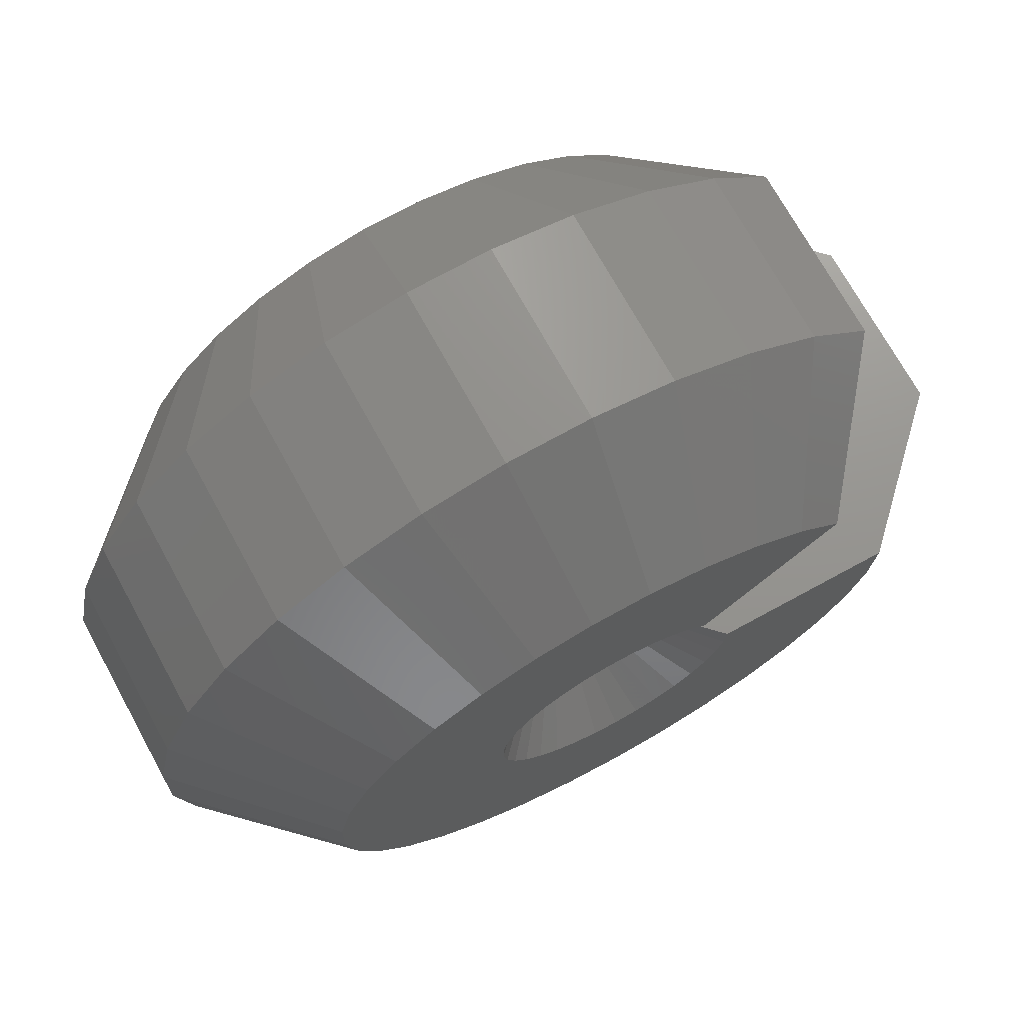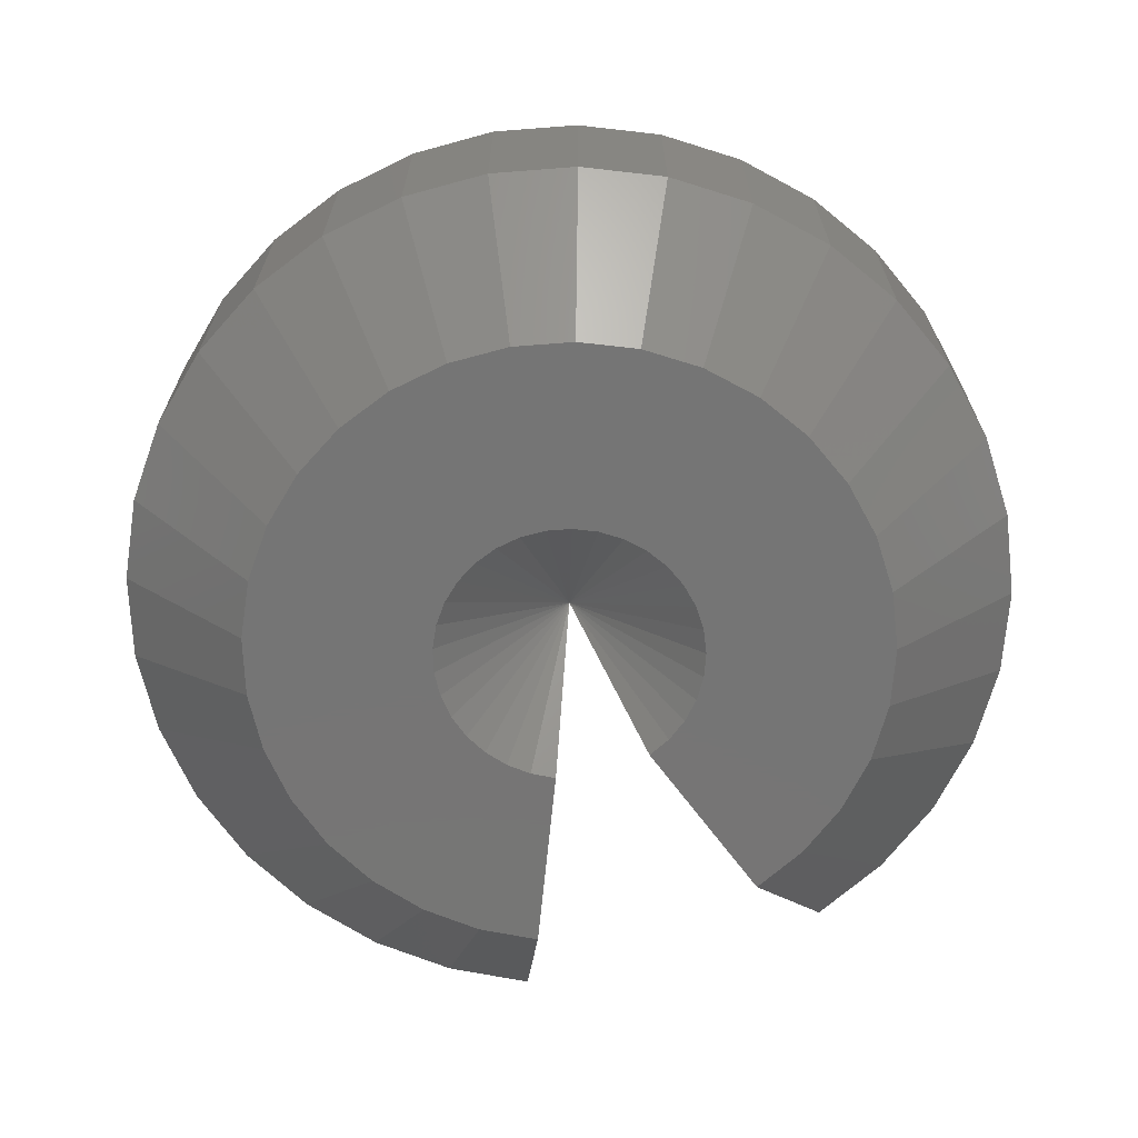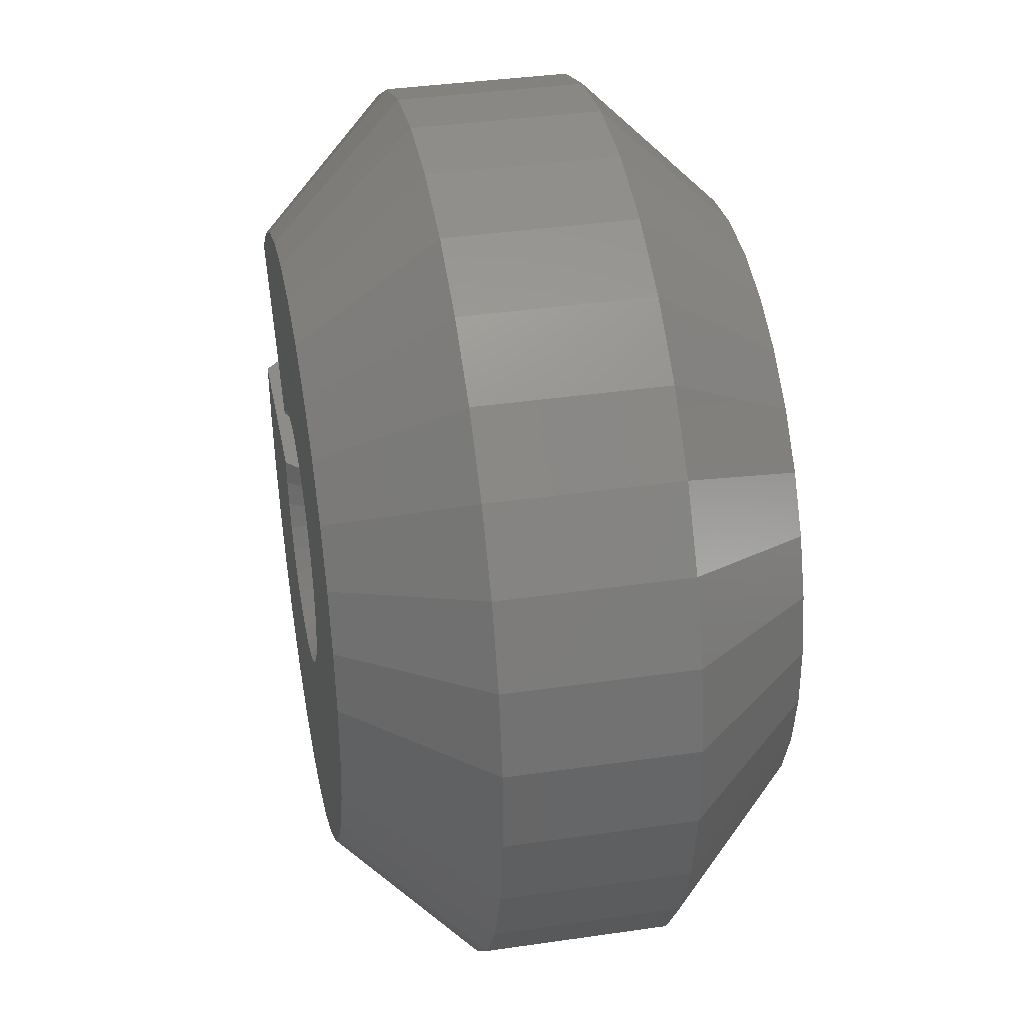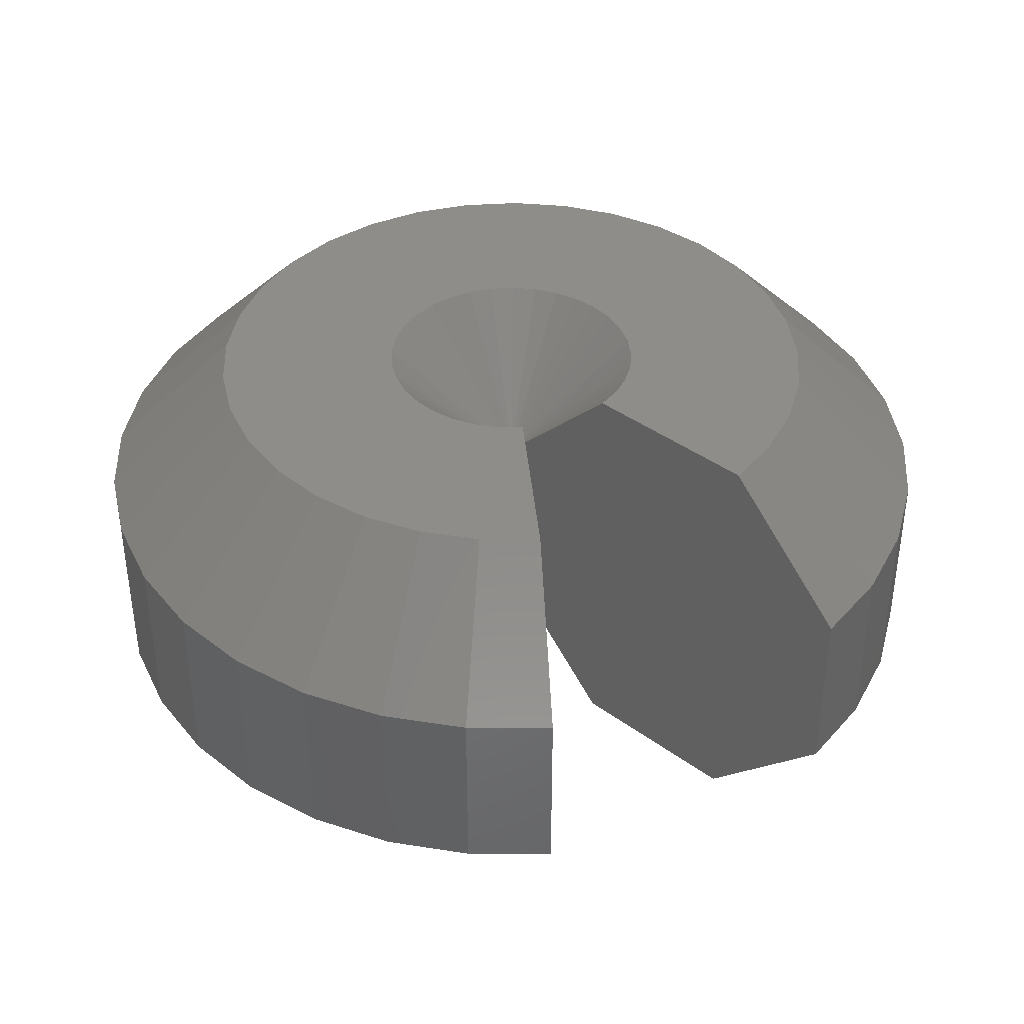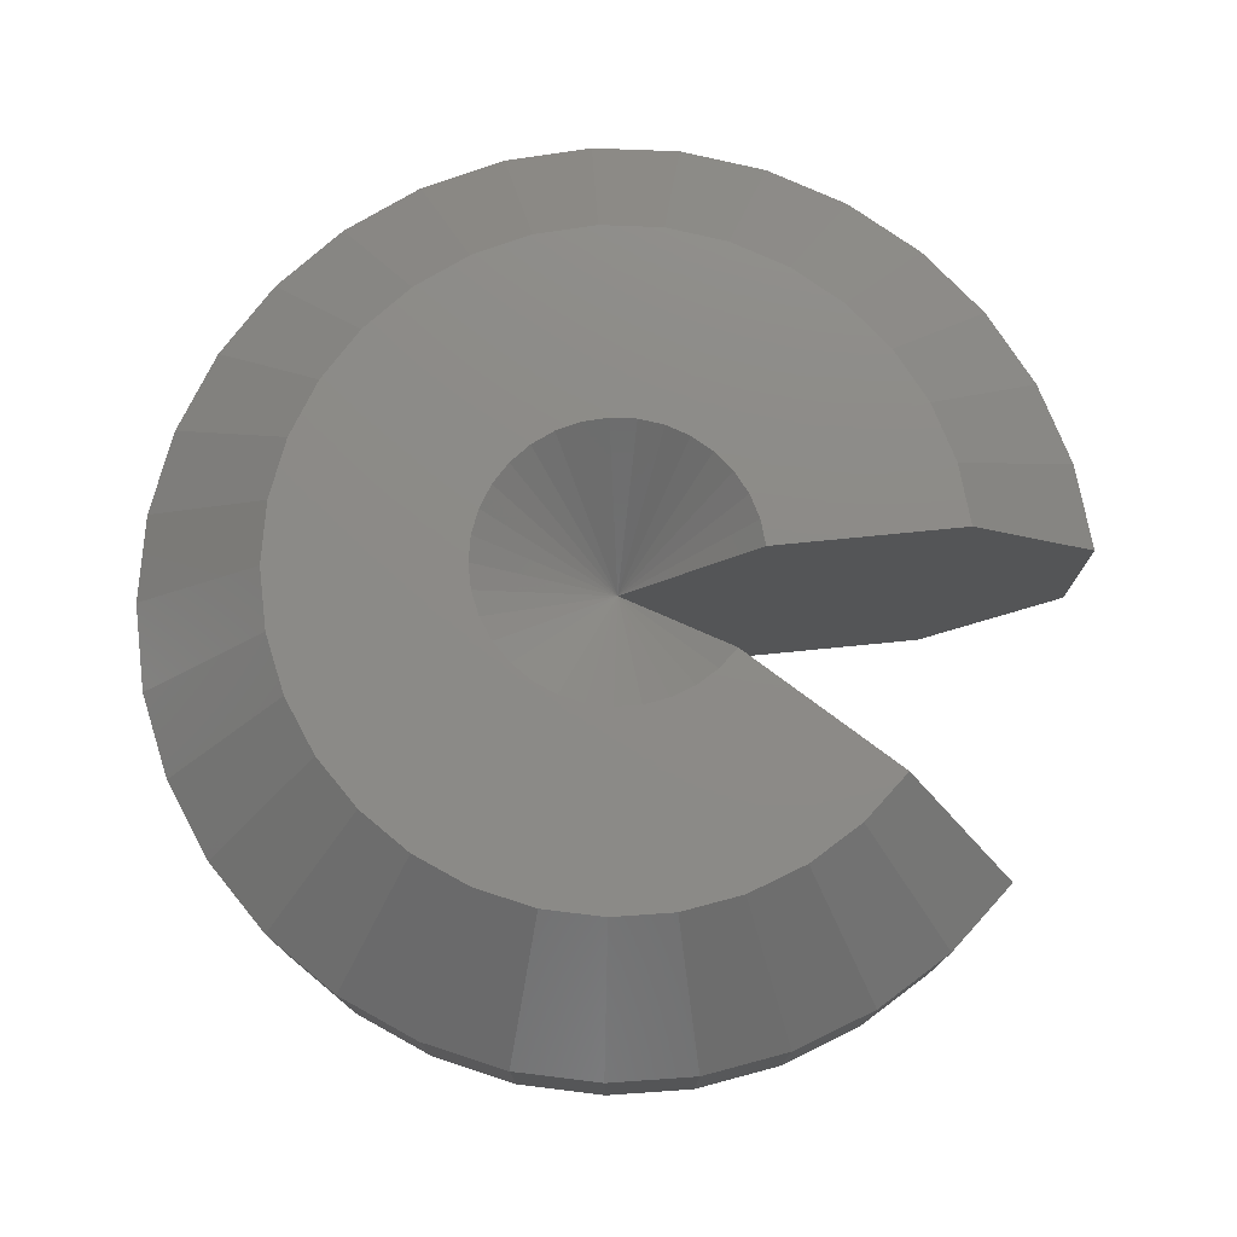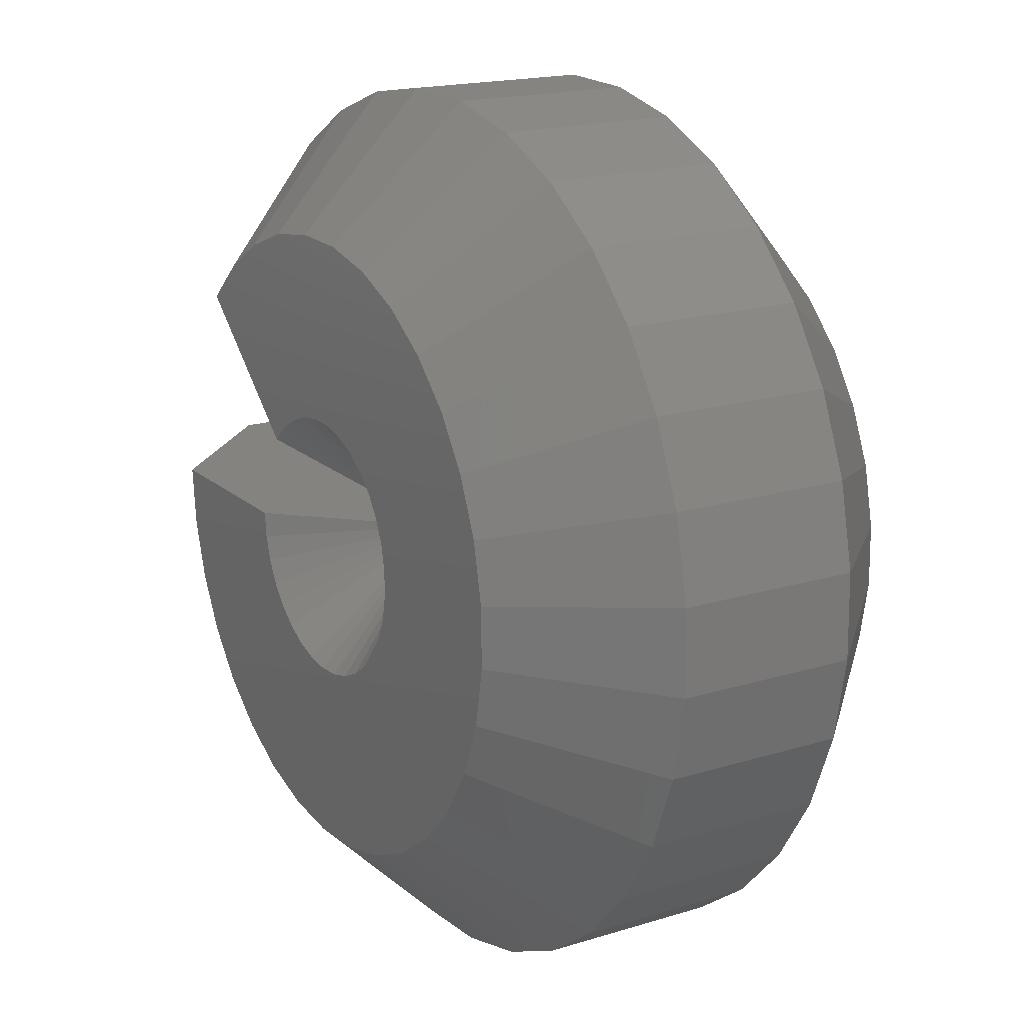
<metadata>
{"format":"stl","ext":"stl","renderer":"f3d","projection":"perspective","resolution":1024,"background":"white","views":[{"elev":71.1,"azim":151.3,"up":"+Y"},{"elev":-67.7,"azim":84.2,"up":"+Z"},{"elev":37.3,"azim":79.4,"up":"+Y"},{"elev":39.5,"azim":-137.6,"up":"+Z"},{"elev":76.6,"azim":174.4,"up":"+Z"},{"elev":17.8,"azim":58.7,"up":"+Y"}]}
</metadata>
<code>
# stl→obj: 182 verts, 360 faces
v 0.1771 0.1163 0.7492
v -0.0007006 0.2784 0.7492
v 0.3047 4.588e-17 0.5765
v -0.1283 0.3947 0.5765
v 0.3047 3.253e-17 0.3359
v -0.1283 0.3947 0.3359
v 0.1771 0.1163 0.1632
v -0.0007006 0.2784 0.1632
v -0.1086 3.253e-17 0.7492
v 0.132 4.588e-17 0.7492
v -0.2812 1.335e-17 0.5765
v -0.2812 0 0.3359
v 0.132 1.335e-17 0.1632
v -0.1086 -1.541e-33 0.1632
v -0.04543 0.4698 0.3359
v -0.04543 0.4698 0.5765
v 0.05022 0.5278 0.3359
v 0.05022 0.5278 0.5765
v 0.1551 0.5665 0.3359
v 0.1551 0.5665 0.5765
v 0.2655 0.5846 0.3359
v 0.2655 0.5846 0.5765
v 0.3773 0.5814 0.3359
v 0.3773 0.5814 0.5765
v 0.4865 0.557 0.3359
v 0.4865 0.557 0.5765
v 0.589 0.5123 0.3359
v 0.589 0.5123 0.5765
v 0.6812 0.449 0.3359
v 0.6812 0.449 0.5765
v 0.7596 0.3693 0.3359
v 0.7596 0.3693 0.5765
v 0.8215 0.2761 0.3359
v 0.8215 0.2761 0.5765
v 0.8645 0.1729 0.3359
v 0.8645 0.1729 0.5765
v 0.8872 0.06335 0.3359
v 0.8872 0.06335 0.5765
v 0.8886 -0.04848 0.3359
v 0.8886 -0.04848 0.5765
v 0.8688 -0.1586 0.3359
v 0.8688 -0.1586 0.5765
v 0.8284 -0.2628 0.3359
v 0.8284 -0.2628 0.5765
v 0.7689 -0.3576 0.3359
v 0.7689 -0.3576 0.5765
v 0.6925 -0.4392 0.3359
v 0.6925 -0.4392 0.5765
v 0.602 -0.5049 0.3359
v 0.602 -0.5049 0.5765
v 0.5006 -0.5522 0.3359
v 0.5006 -0.5522 0.5765
v 0.3921 -0.5794 0.3359
v 0.3921 -0.5794 0.5765
v 0.2804 -0.5854 0.3359
v 0.2804 -0.5854 0.5765
v 0.1696 -0.5702 0.3359
v 0.1696 -0.5702 0.5765
v 0.06375 -0.5341 0.3359
v 0.06375 -0.5341 0.5765
v -0.03334 -0.4786 0.3359
v -0.03334 -0.4786 0.5765
v -0.1181 -0.4057 0.3359
v -0.1181 -0.4057 0.5765
v -0.1875 -0.3179 0.3359
v -0.1875 -0.3179 0.5765
v -0.2389 -0.2186 0.3359
v -0.2389 -0.2186 0.5765
v -0.2706 -0.1113 0.3359
v -0.2706 -0.1113 0.5765
v 0.6255 0.2604 0.7492
v 0.7155 0.04468 0.7492
v 0.6321 -0.2522 0.7492
v 0.4429 -0.3895 0.7492
v 0.2094 -0.4021 0.7492
v 0.006494 -0.2861 0.7492
v -0.04243 -0.2242 0.7492
v -0.07871 -0.1542 0.7492
v -0.101 -0.07852 0.7492
v 0.2771 0.4123 0.7492
v 0.1992 0.3996 0.7492
v 0.1252 0.3722 0.7492
v 0.05776 0.3314 0.7492
v 0.3559 0.4101 0.7492
v 0.4329 0.3929 0.7492
v 0.5702 0.3167 0.7492
v 0.5052 0.3613 0.7492
v 0.6995 0.1219 0.7492
v 0.6692 0.1947 0.7492
v 0.674 -0.1854 0.7492
v 0.7025 -0.1118 0.7492
v 0.7165 -0.03419 0.7492
v 0.5143 -0.3561 0.7492
v 0.5782 -0.3098 0.7492
v 0.2876 -0.4129 0.7492
v 0.3663 -0.4086 0.7492
v 0.06629 -0.3375 0.7492
v 0.1348 -0.3767 0.7492
v 0.4388 0.1088 0.7492
v 0.457 0.08138 0.7492
v 0.4764 0.01867 0.7492
v 0.4768 -0.01429 0.7492
v 0.4709 -0.04673 0.7492
v 0.2051 -0.1411 0.7492
v 0.1801 -0.1196 0.7492
v 0.2337 -0.1574 0.7492
v 0.2015 0.1385 0.7492
v 0.2297 0.1556 0.7492
v 0.2606 0.167 0.7492
v 0.2931 0.1723 0.7492
v 0.3261 0.1714 0.7492
v 0.3583 0.1642 0.7492
v 0.3885 0.151 0.7492
v 0.4415 -0.1054 0.7492
v 0.419 -0.1295 0.7492
v 0.3923 -0.1488 0.7492
v 0.3624 -0.1628 0.7492
v 0.3305 -0.1708 0.7492
v 0.2975 -0.1725 0.7492
v 0.2649 -0.168 0.7492
v 0.4156 0.1323 0.7492
v 0.4697 0.05095 0.7492
v 0.459 -0.07747 0.7492
v 0.1351 -0.03281 0.7492
v 0.1445 -0.06443 0.7492
v 0.1596 -0.0937 0.7492
v 0.2015 0.1385 0.1632
v 0.2297 0.1556 0.1632
v 0.2606 0.167 0.1632
v 0.2931 0.1723 0.1632
v 0.3261 0.1714 0.1632
v 0.3583 0.1642 0.1632
v 0.3885 0.151 0.1632
v 0.4156 0.1323 0.1632
v 0.4388 0.1088 0.1632
v 0.457 0.08138 0.1632
v 0.4697 0.05095 0.1632
v 0.4764 0.01867 0.1632
v 0.4768 -0.01429 0.1632
v 0.4709 -0.04673 0.1632
v 0.459 -0.07747 0.1632
v 0.4415 -0.1054 0.1632
v 0.419 -0.1295 0.1632
v 0.3923 -0.1488 0.1632
v 0.3624 -0.1628 0.1632
v 0.3305 -0.1708 0.1632
v 0.2975 -0.1725 0.1632
v 0.2649 -0.168 0.1632
v 0.2337 -0.1574 0.1632
v 0.2051 -0.1411 0.1632
v 0.1801 -0.1196 0.1632
v 0.1596 -0.0937 0.1632
v 0.1445 -0.06443 0.1632
v 0.1351 -0.03281 0.1632
v 0.1992 0.3996 0.1632
v 0.2771 0.4123 0.1632
v 0.3559 0.4101 0.1632
v 0.7155 0.04468 0.1632
v 0.7165 -0.03419 0.1632
v 0.2094 -0.4021 0.1632
v 0.4429 -0.3895 0.1632
v 0.3663 -0.4086 0.1632
v 0.2876 -0.4129 0.1632
v -0.07871 -0.1542 0.1632
v 0.05776 0.3314 0.1632
v 0.5702 0.3167 0.1632
v 0.6255 0.2604 0.1632
v 0.6692 0.1947 0.1632
v 0.6995 0.1219 0.1632
v 0.674 -0.1854 0.1632
v 0.6321 -0.2522 0.1632
v -0.04243 -0.2242 0.1632
v 0.7025 -0.1118 0.1632
v 0.4329 0.3929 0.1632
v 0.5052 0.3613 0.1632
v 0.1252 0.3722 0.1632
v 0.1348 -0.3767 0.1632
v 0.06629 -0.3375 0.1632
v 0.5143 -0.3561 0.1632
v 0.006494 -0.2861 0.1632
v 0.5782 -0.3098 0.1632
v -0.101 -0.07852 0.1632
f 1 2 3
f 3 2 4
f 3 4 5
f 5 4 6
f 5 6 7
f 7 6 8
f 3 9 10
f 9 3 11
f 11 3 5
f 11 5 12
f 12 5 13
f 12 13 14
f 6 4 15
f 15 4 16
f 15 16 17
f 17 16 18
f 17 18 19
f 19 18 20
f 19 20 21
f 21 20 22
f 21 22 23
f 23 22 24
f 23 24 25
f 25 24 26
f 25 26 27
f 27 26 28
f 27 28 29
f 29 28 30
f 29 30 31
f 31 30 32
f 31 32 33
f 33 32 34
f 33 34 35
f 35 34 36
f 35 36 37
f 37 36 38
f 37 38 39
f 39 38 40
f 39 40 41
f 41 40 42
f 41 42 43
f 43 42 44
f 43 44 45
f 45 44 46
f 45 46 47
f 47 46 48
f 47 48 49
f 49 48 50
f 49 50 51
f 51 50 52
f 51 52 53
f 53 52 54
f 53 54 55
f 55 54 56
f 55 56 57
f 57 56 58
f 57 58 59
f 59 58 60
f 59 60 61
f 61 60 62
f 61 62 63
f 63 62 64
f 63 64 65
f 65 64 66
f 65 66 67
f 67 66 68
f 67 68 69
f 69 68 70
f 69 70 12
f 12 70 11
f 71 34 32
f 72 40 38
f 73 48 46
f 74 54 52
f 75 60 58
f 64 76 66
f 66 76 77
f 66 77 68
f 68 77 78
f 68 78 70
f 70 78 79
f 70 79 11
f 11 79 9
f 80 22 81
f 81 22 20
f 81 20 82
f 82 20 18
f 82 18 83
f 83 18 16
f 83 16 2
f 2 16 4
f 22 80 24
f 24 80 84
f 24 84 26
f 26 84 85
f 26 85 28
f 71 32 86
f 86 32 30
f 86 30 87
f 87 30 28
f 87 28 85
f 72 38 88
f 88 38 36
f 88 36 89
f 89 36 34
f 89 34 71
f 73 46 90
f 90 46 44
f 90 44 91
f 91 44 42
f 91 42 92
f 92 42 40
f 92 40 72
f 74 52 93
f 93 52 50
f 93 50 94
f 94 50 48
f 94 48 73
f 75 58 95
f 95 58 56
f 95 56 96
f 96 56 54
f 96 54 74
f 76 64 97
f 97 64 62
f 97 62 98
f 98 62 60
f 98 60 75
f 84 80 81
f 72 99 100
f 92 101 102
f 102 103 92
f 96 74 75
f 75 95 96
f 104 105 78
f 104 78 106
f 2 1 107
f 2 107 108
f 2 108 109
f 2 109 110
f 2 110 89
f 2 89 71
f 2 71 86
f 2 86 83
f 89 110 111
f 89 111 112
f 89 112 113
f 89 113 88
f 90 91 114
f 90 114 115
f 90 115 116
f 90 116 117
f 90 117 118
f 90 118 119
f 90 119 77
f 90 77 73
f 77 119 120
f 77 120 106
f 77 106 78
f 83 86 82
f 82 86 87
f 82 87 81
f 81 87 85
f 81 85 84
f 99 72 121
f 121 72 88
f 121 88 113
f 101 92 122
f 122 92 72
f 122 72 100
f 92 103 91
f 91 103 123
f 91 123 114
f 73 77 94
f 94 77 76
f 94 76 93
f 93 76 97
f 93 97 74
f 74 97 98
f 74 98 75
f 10 9 124
f 124 9 79
f 124 79 125
f 125 79 126
f 126 79 78
f 126 78 105
f 3 10 124
f 3 124 125
f 3 125 126
f 3 126 105
f 3 105 104
f 3 104 106
f 3 106 120
f 3 120 119
f 3 119 118
f 3 118 117
f 3 117 116
f 3 116 115
f 3 115 114
f 3 114 123
f 3 123 103
f 3 103 102
f 3 102 101
f 3 101 122
f 3 122 100
f 3 100 99
f 3 99 121
f 3 121 113
f 3 113 112
f 3 112 111
f 3 111 110
f 3 110 109
f 3 109 108
f 3 108 107
f 3 107 1
f 5 7 127
f 5 127 128
f 5 128 129
f 5 129 130
f 5 130 131
f 5 131 132
f 5 132 133
f 5 133 134
f 5 134 135
f 5 135 136
f 5 136 137
f 5 137 138
f 5 138 139
f 5 139 140
f 5 140 141
f 5 141 142
f 5 142 143
f 5 143 144
f 5 144 145
f 5 145 146
f 5 146 147
f 5 147 148
f 5 148 149
f 5 149 150
f 5 150 151
f 5 151 152
f 5 152 153
f 5 153 154
f 5 154 13
f 155 156 157
f 136 135 158
f 139 138 159
f 159 140 139
f 160 161 162
f 162 163 160
f 164 151 150
f 149 164 150
f 8 165 166
f 8 166 167
f 8 167 168
f 8 168 130
f 8 130 129
f 8 129 128
f 8 128 127
f 8 127 7
f 168 169 133
f 168 133 132
f 168 132 131
f 168 131 130
f 170 171 172
f 170 172 147
f 170 147 146
f 170 146 145
f 170 145 144
f 170 144 143
f 170 143 142
f 170 142 173
f 172 164 149
f 172 149 148
f 172 148 147
f 157 174 155
f 155 174 175
f 155 175 176
f 176 175 166
f 176 166 165
f 133 169 134
f 134 169 158
f 134 158 135
f 136 158 137
f 137 158 159
f 137 159 138
f 142 141 173
f 173 141 140
f 173 140 159
f 160 177 161
f 161 177 178
f 161 178 179
f 179 178 180
f 179 180 181
f 181 180 172
f 181 172 171
f 153 182 154
f 154 182 14
f 154 14 13
f 151 164 152
f 152 164 182
f 152 182 153
f 162 51 53
f 181 45 47
f 159 37 39
f 168 31 33
f 175 25 27
f 180 63 172
f 172 63 65
f 172 65 164
f 164 65 67
f 164 67 182
f 182 67 69
f 182 69 14
f 14 69 12
f 21 156 19
f 19 156 155
f 19 155 17
f 17 155 176
f 17 176 15
f 15 176 165
f 15 165 6
f 6 165 8
f 63 180 61
f 61 180 178
f 61 178 59
f 59 178 177
f 59 177 57
f 162 53 163
f 163 53 55
f 163 55 160
f 160 55 57
f 160 57 177
f 181 47 179
f 179 47 49
f 179 49 161
f 161 49 51
f 161 51 162
f 159 39 173
f 173 39 41
f 173 41 170
f 170 41 43
f 170 43 171
f 171 43 45
f 171 45 181
f 168 33 169
f 169 33 35
f 169 35 158
f 158 35 37
f 158 37 159
f 175 27 166
f 166 27 29
f 166 29 167
f 167 29 31
f 167 31 168
f 156 21 157
f 157 21 23
f 157 23 174
f 174 23 25
f 174 25 175

</code>
